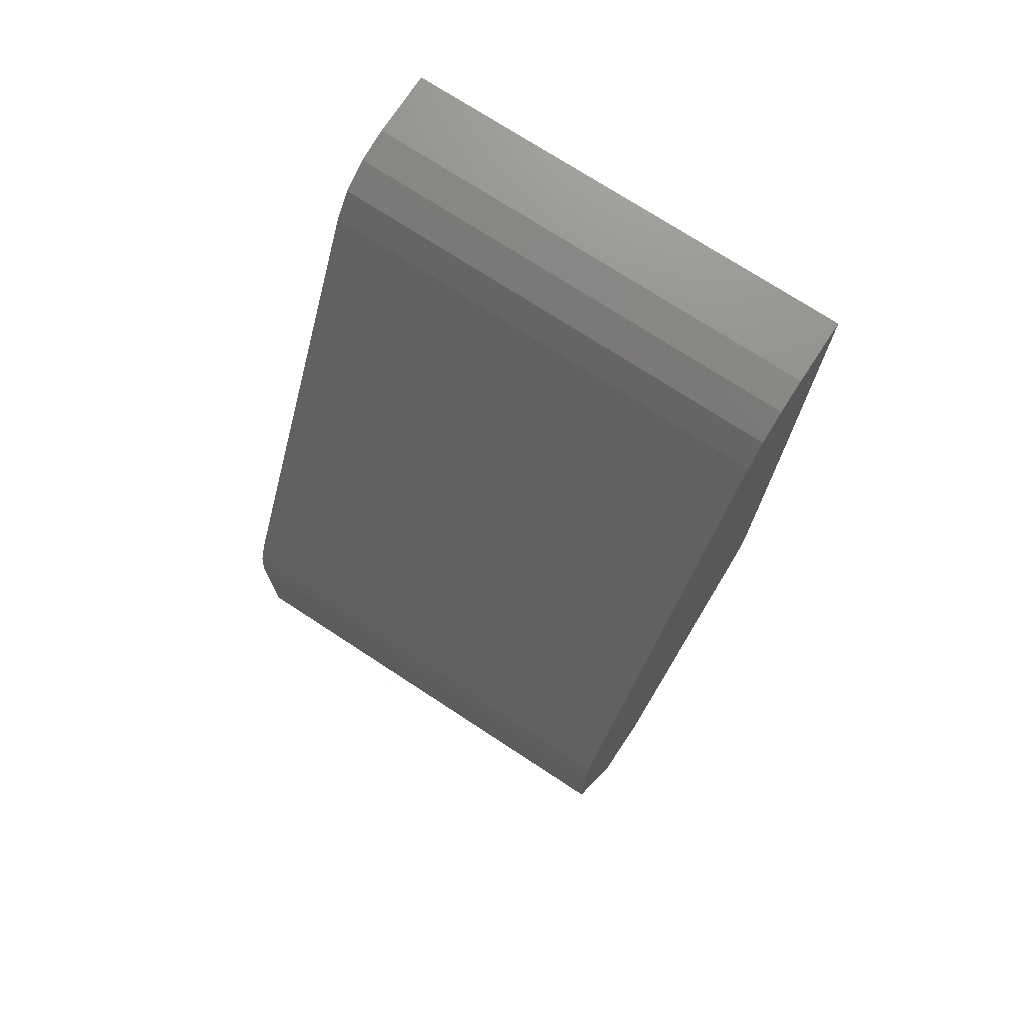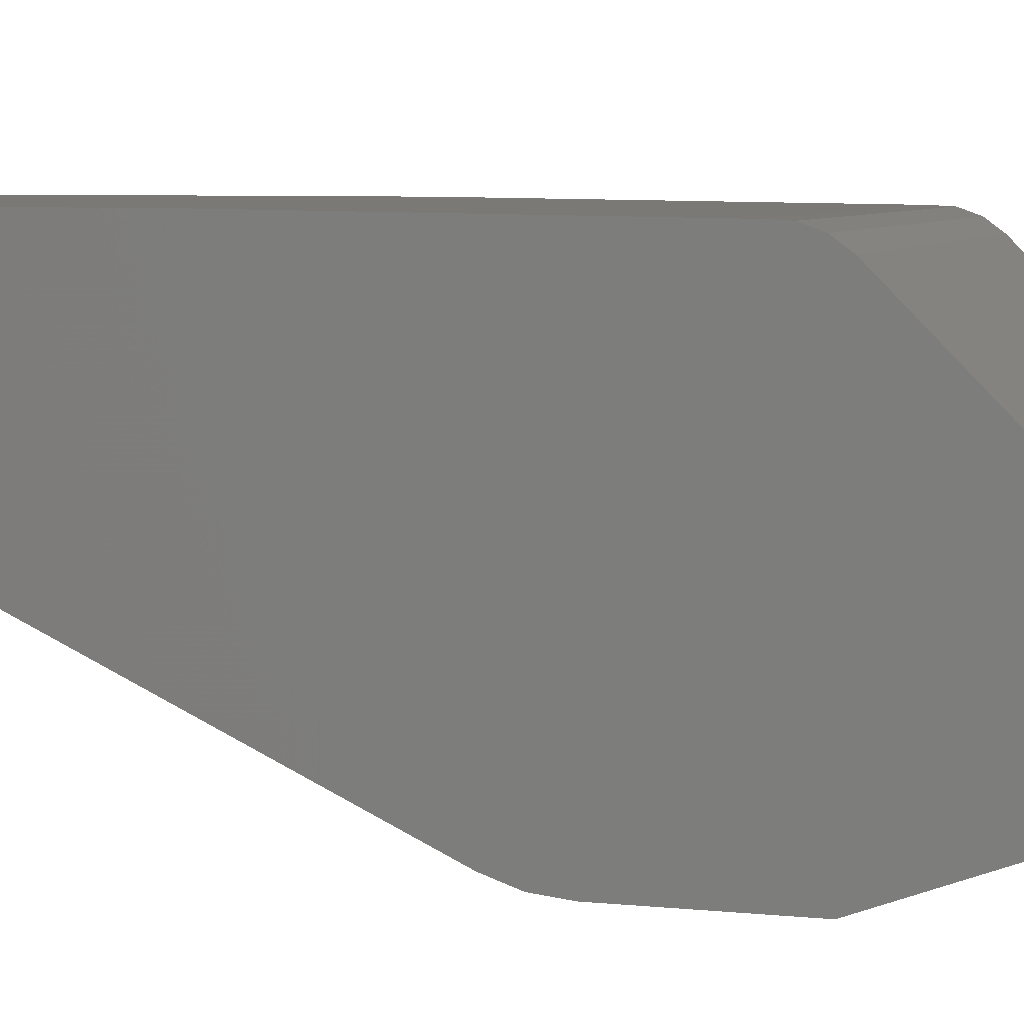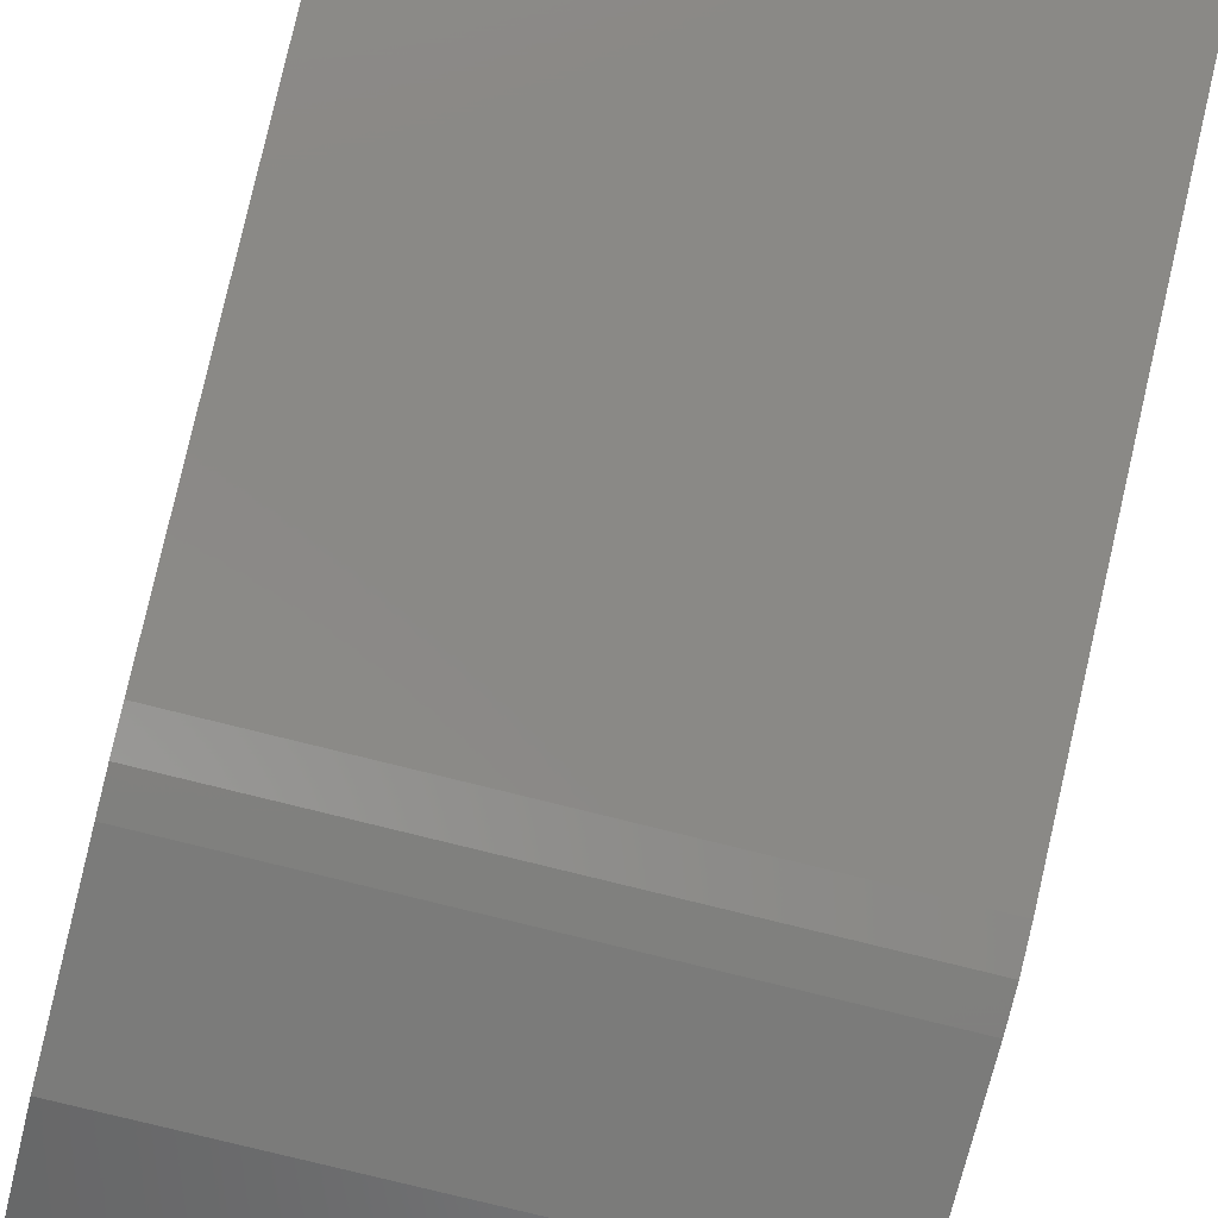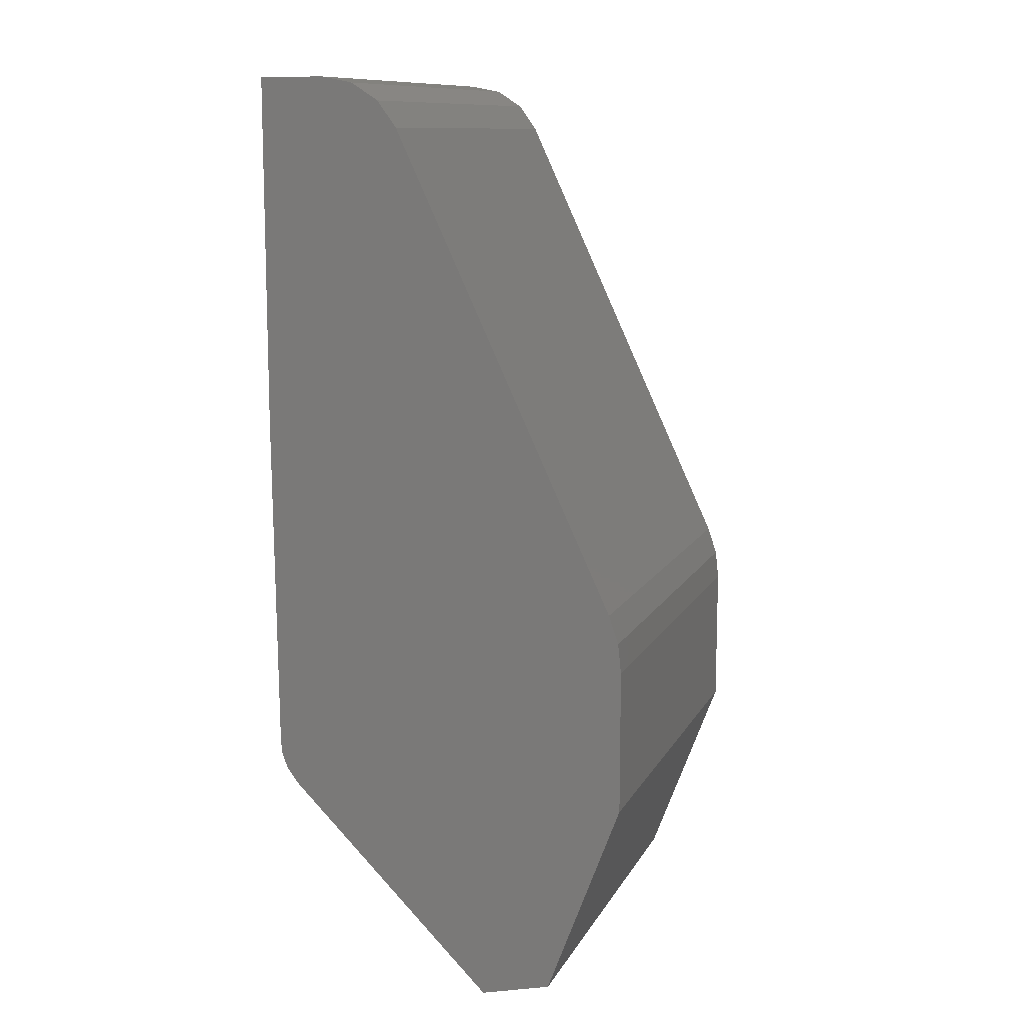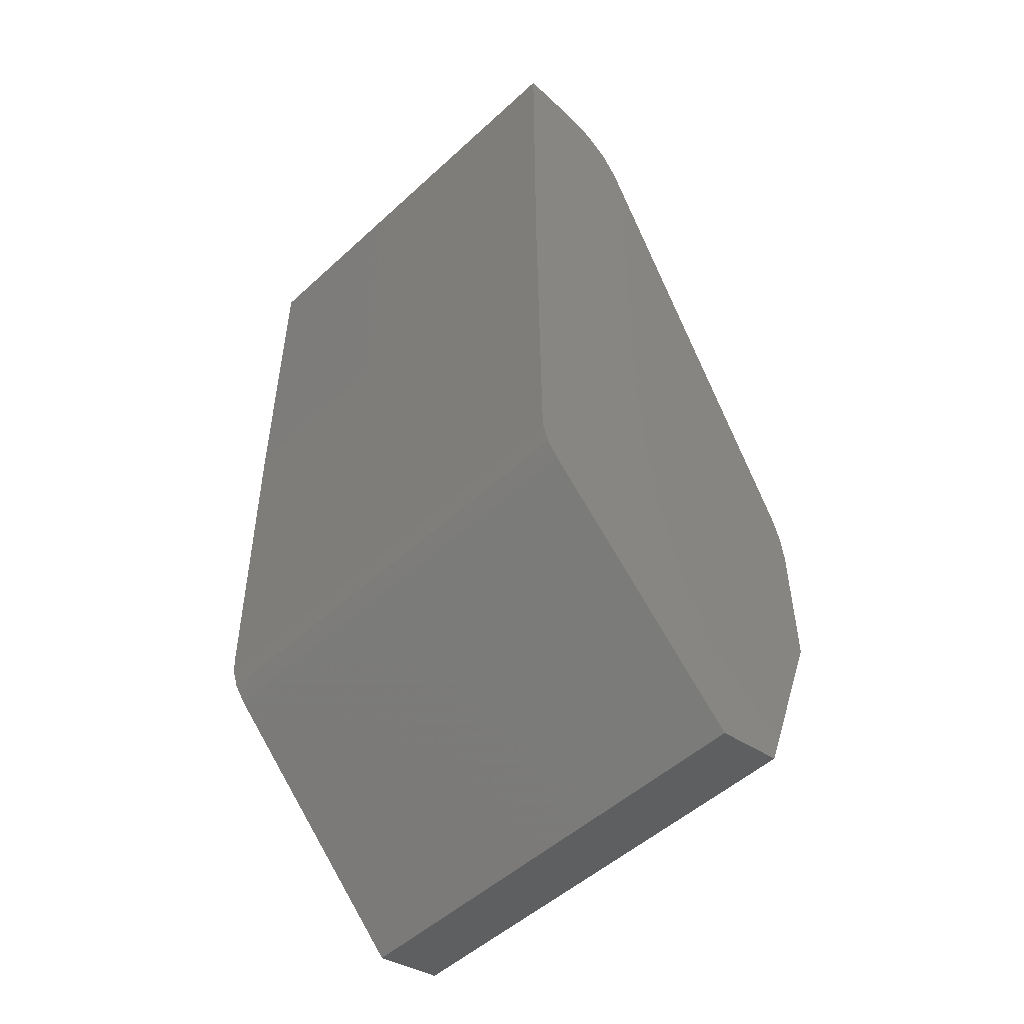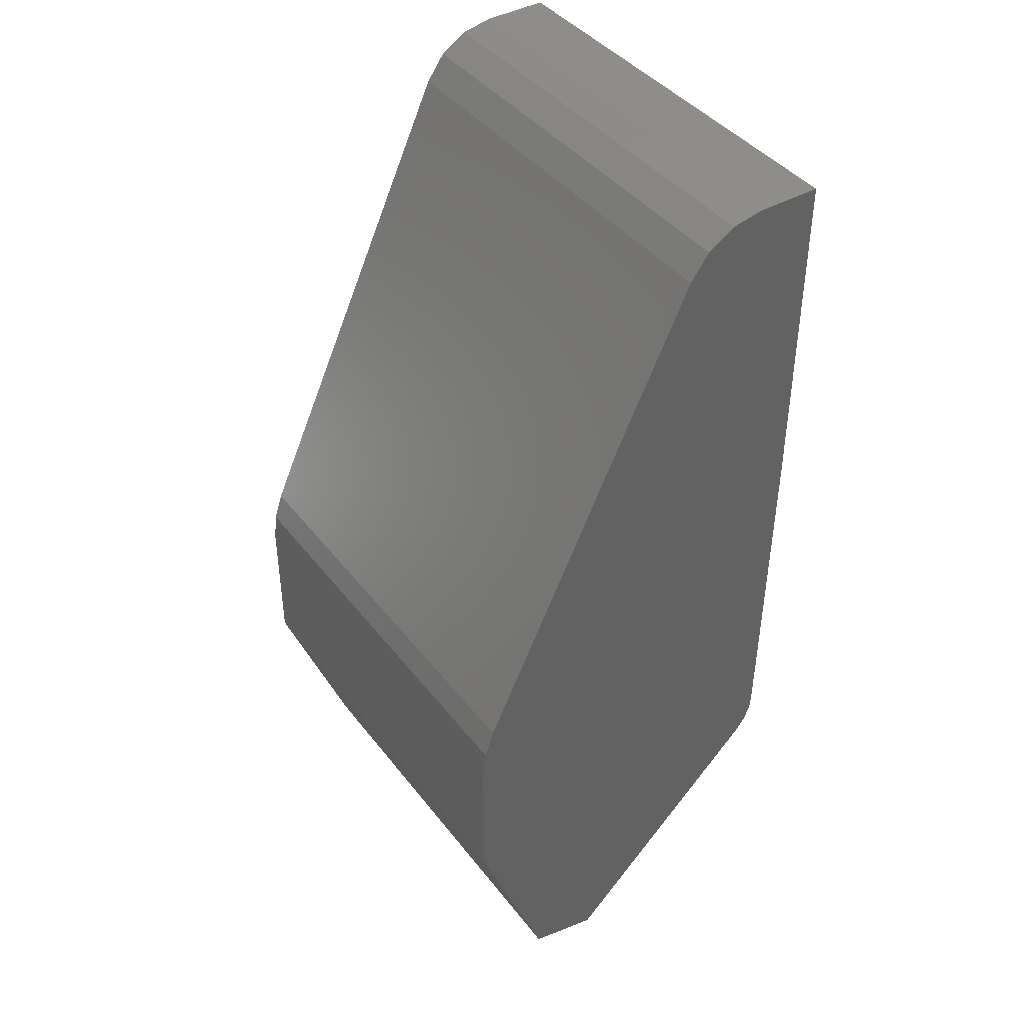
<metadata>
{"format":"stl","ext":"stl","renderer":"f3d","projection":"perspective","resolution":1024,"background":"white","views":[{"elev":73.5,"azim":33.2,"up":"+Z"},{"elev":6.0,"azim":108.0,"up":"+Y"},{"elev":-74.2,"azim":-14.3,"up":"+Y"},{"elev":11.2,"azim":-71.6,"up":"+Z"},{"elev":-51.2,"azim":-135.2,"up":"+Z"},{"elev":41.7,"azim":55.8,"up":"+Z"}]}
</metadata>
<code>
# stl→obj: 32 verts, 60 faces
v 13 3.682 0.365
v 13 3.9 20
v 13 3.9 40
v 13 0.1072 40
v 13 -1.739 39.65
v 13 -3.323 38.64
v 13 -4.424 37.11
v 13 -17.25 9.607
v 13 -17.81 7.958
v 13 -18 6.226
v 13 -18 -2.171
v 13 -13.66 -13.77
v 13 -9.52 -14.77
v 13 2.62 -2.613
v 13 3.265 -1.741
v 13 3.63 -0.7179
v -13 -13.66 -13.77
v -13 -9.52 -14.77
v -13 -18 -2.171
v -13 2.62 -2.613
v -13 -1.739 39.65
v -13 -3.323 38.64
v -13 -4.424 37.11
v -13 0.1072 40
v -13 3.9 40
v -13 -17.25 9.607
v -13 -17.81 7.958
v -13 3.265 -1.741
v -13 3.63 -0.7179
v -13 -18 6.226
v -13 3.9 20
v -13 3.682 0.365
f 1 2 3
f 1 3 4
f 1 4 5
f 1 5 6
f 1 6 7
f 1 7 8
f 1 8 9
f 1 9 10
f 1 10 11
f 1 11 12
f 1 12 13
f 1 13 14
f 1 14 15
f 1 15 16
f 17 18 13
f 17 13 12
f 11 19 17
f 11 17 12
f 20 14 13
f 20 13 18
f 6 5 21
f 6 21 22
f 6 22 23
f 6 23 7
f 4 24 21
f 4 21 5
f 4 3 25
f 4 25 24
f 8 7 23
f 8 23 26
f 8 26 27
f 8 27 9
f 15 14 20
f 15 20 28
f 15 28 29
f 15 29 16
f 30 19 11
f 30 11 10
f 30 10 9
f 30 9 27
f 2 31 25
f 2 25 3
f 32 31 2
f 32 2 1
f 32 1 16
f 32 16 29
f 32 29 28
f 32 28 20
f 32 20 18
f 32 18 17
f 32 17 19
f 32 19 30
f 32 30 27
f 32 27 26
f 32 26 23
f 32 23 22
f 32 22 21
f 32 21 24
f 32 24 25
f 32 25 31

</code>
